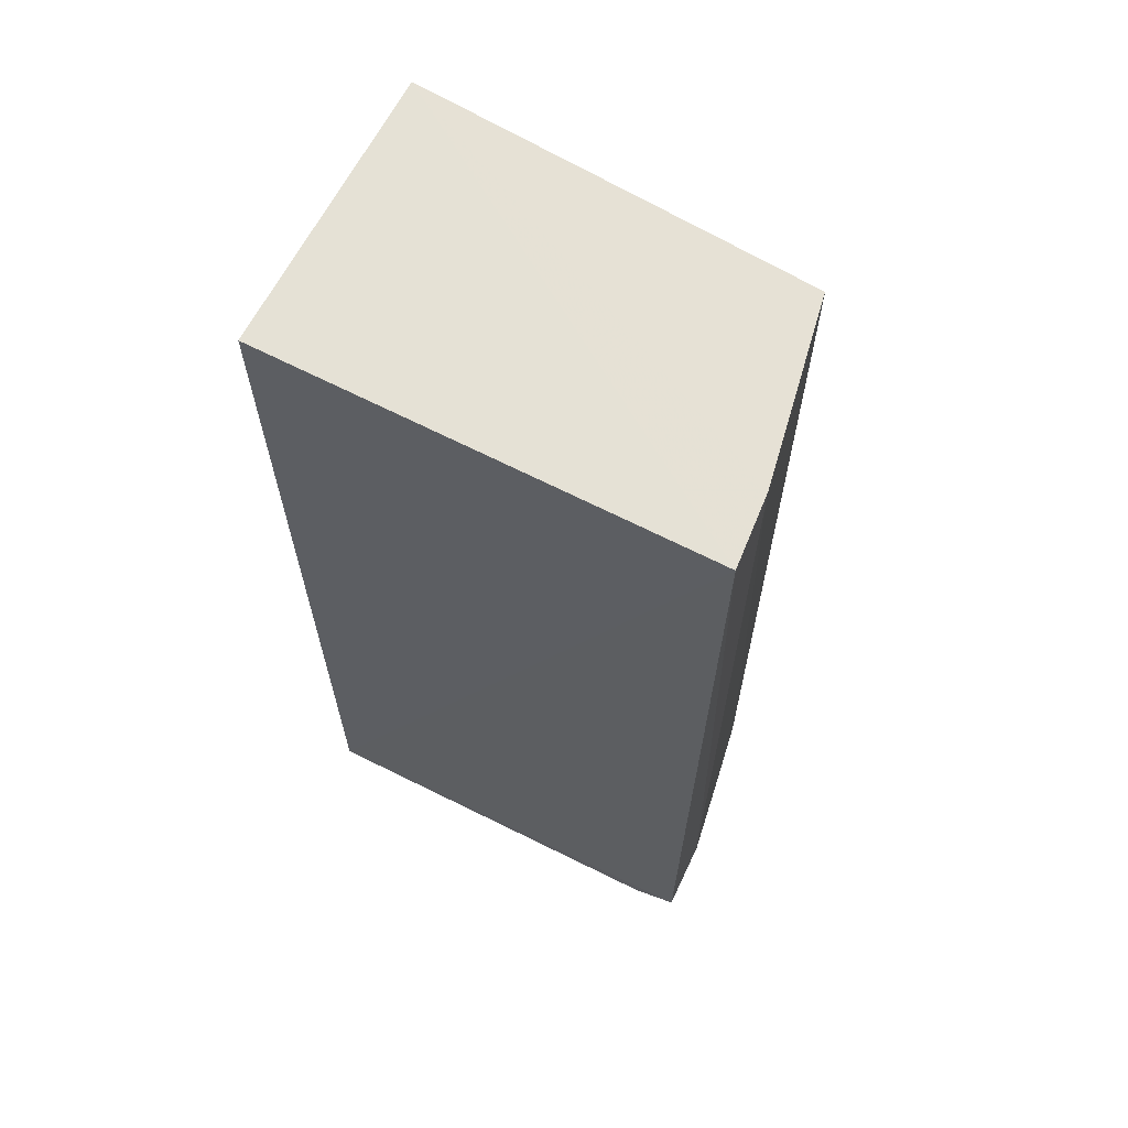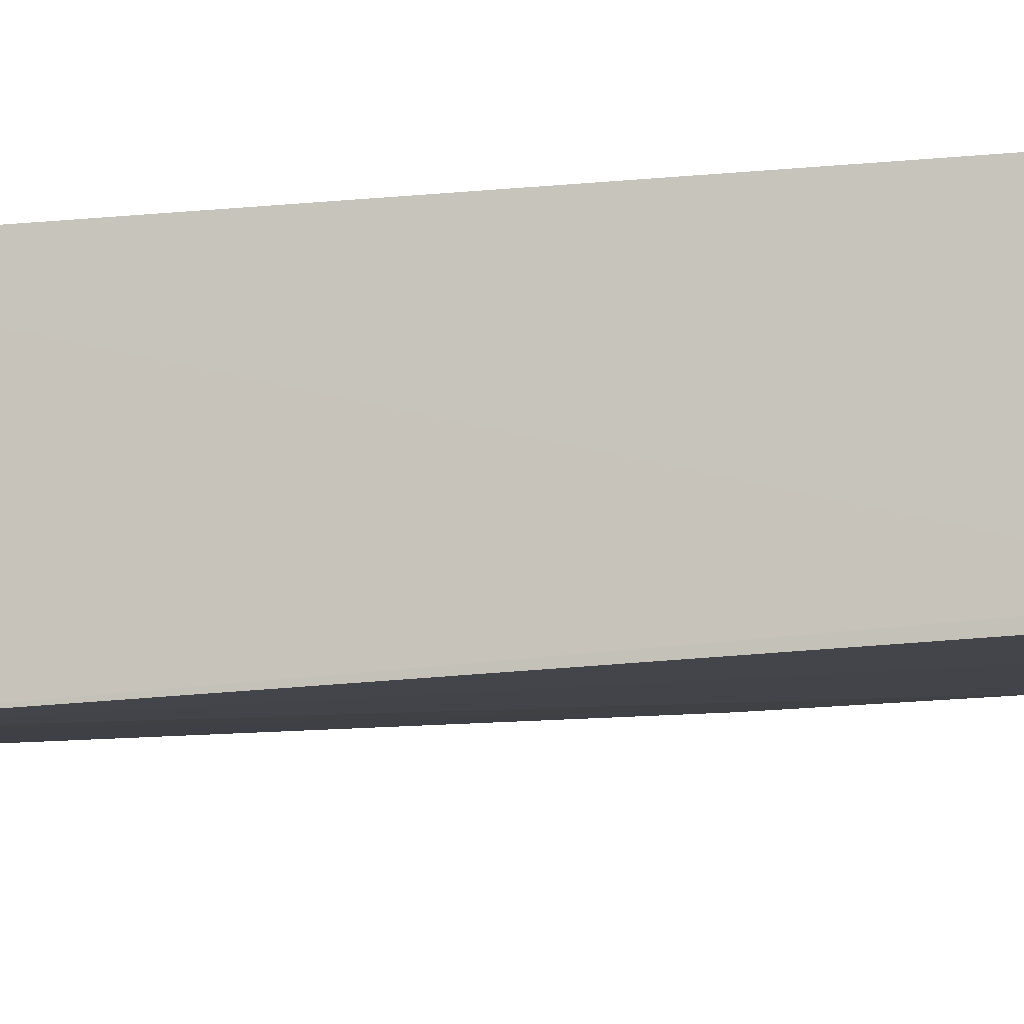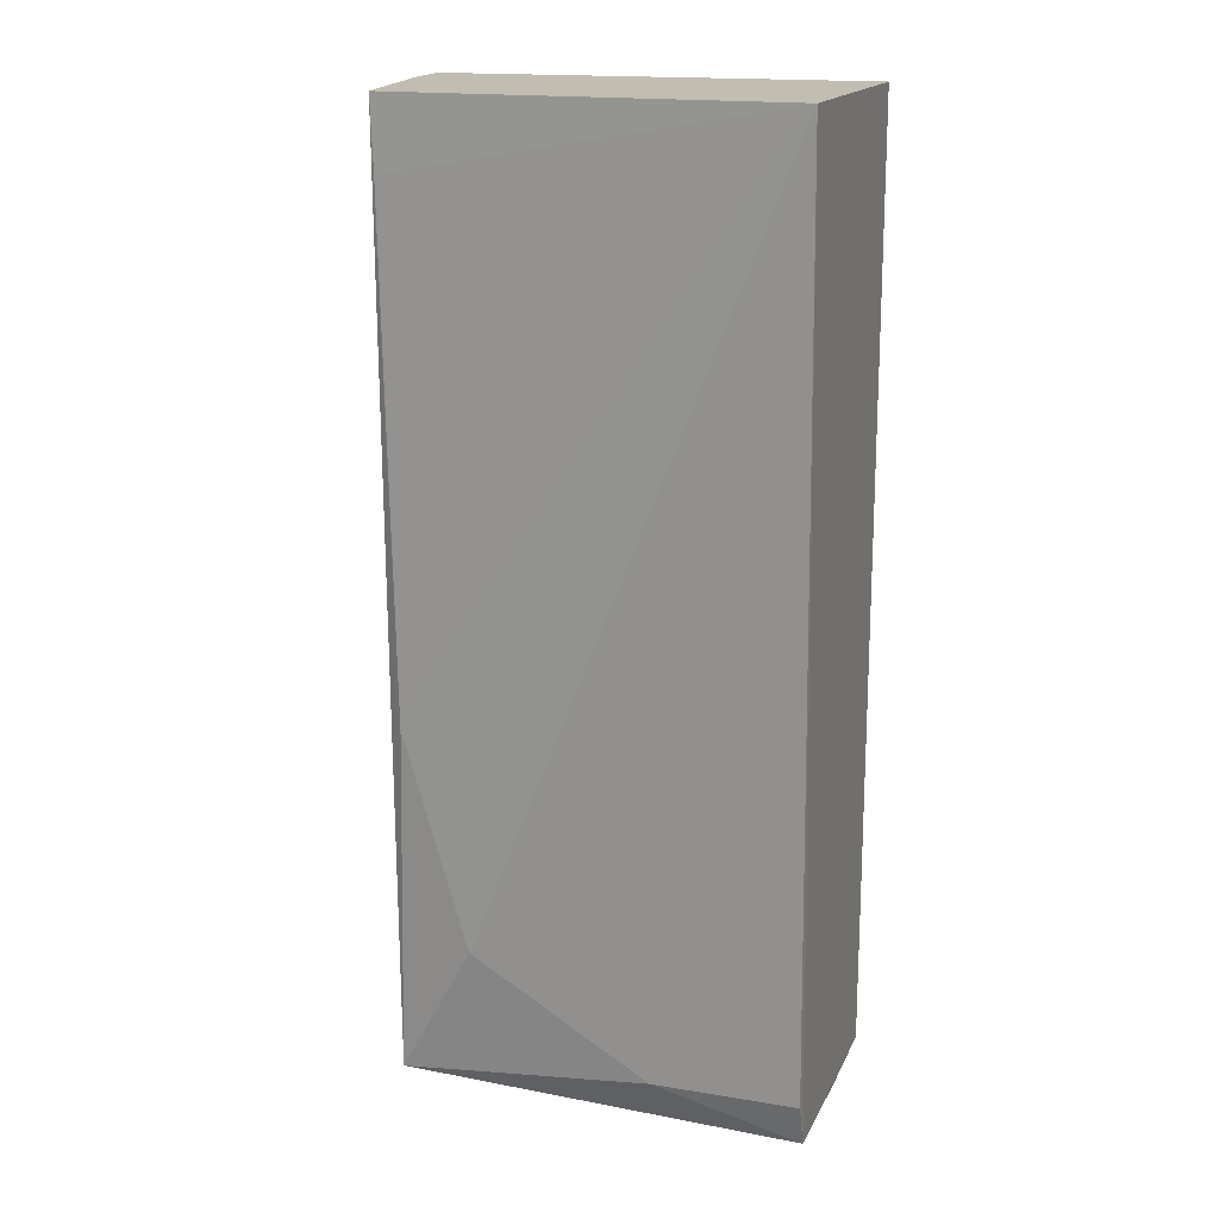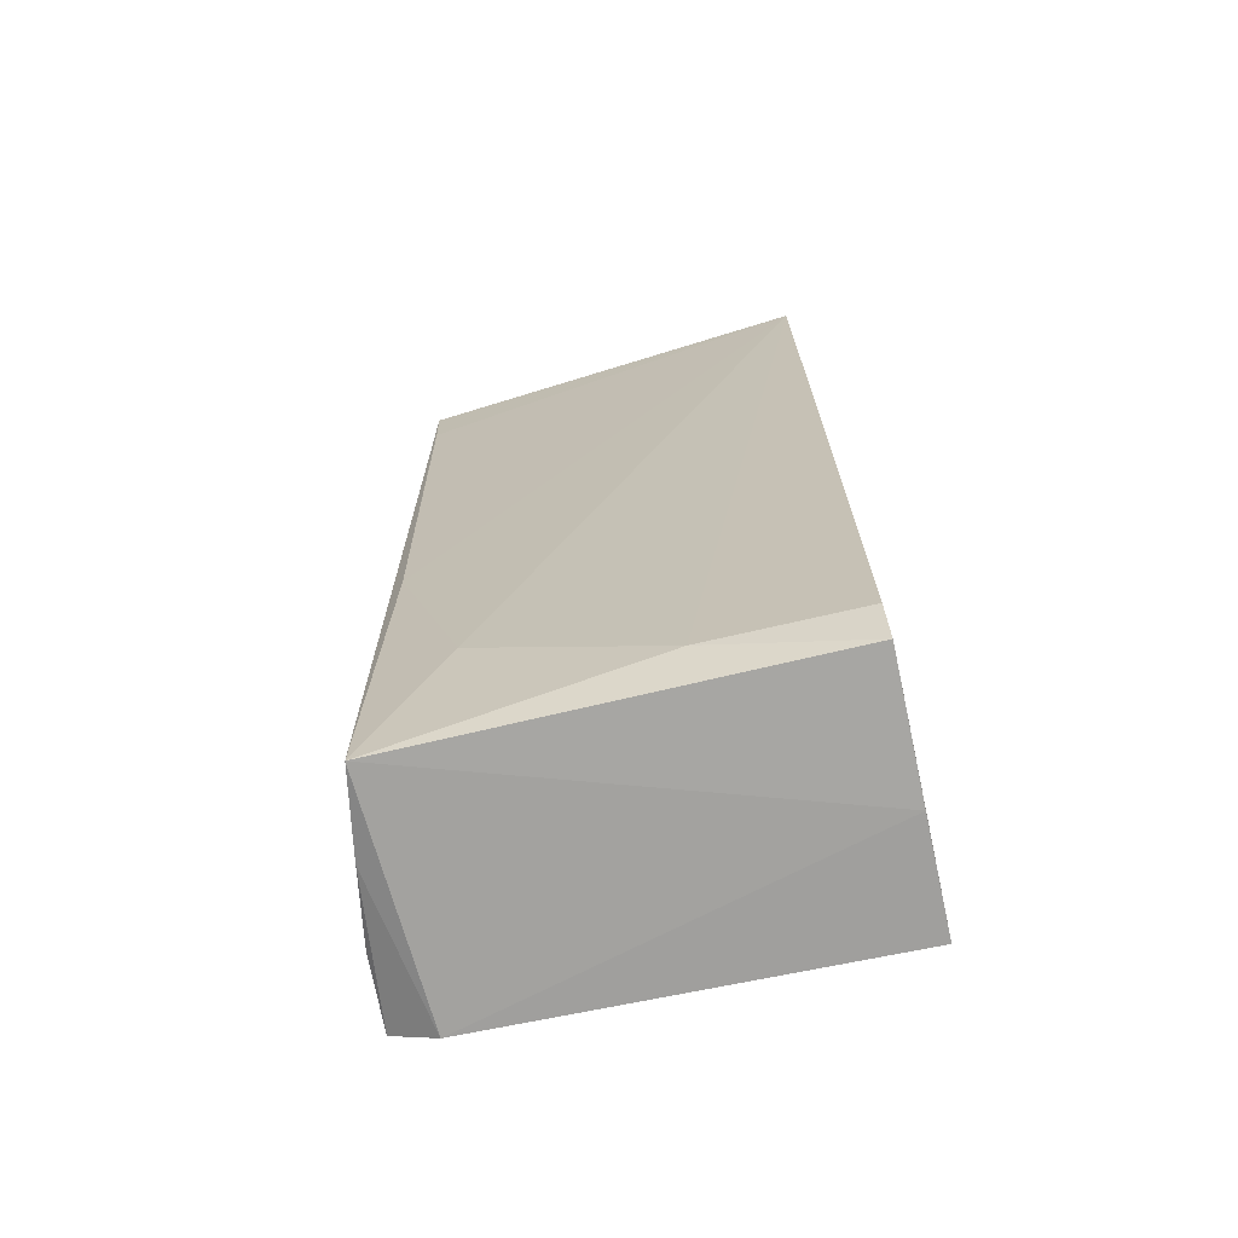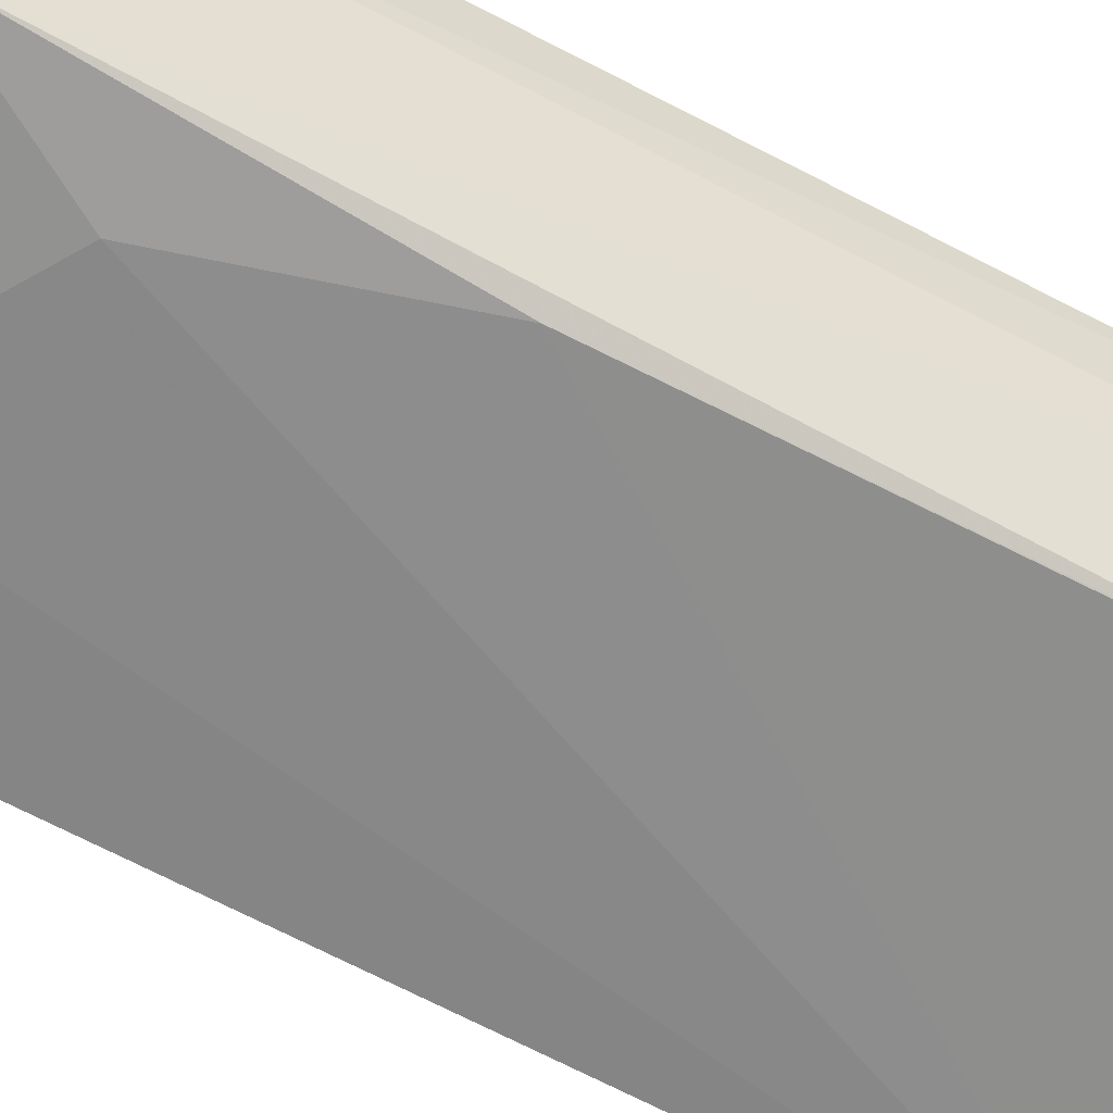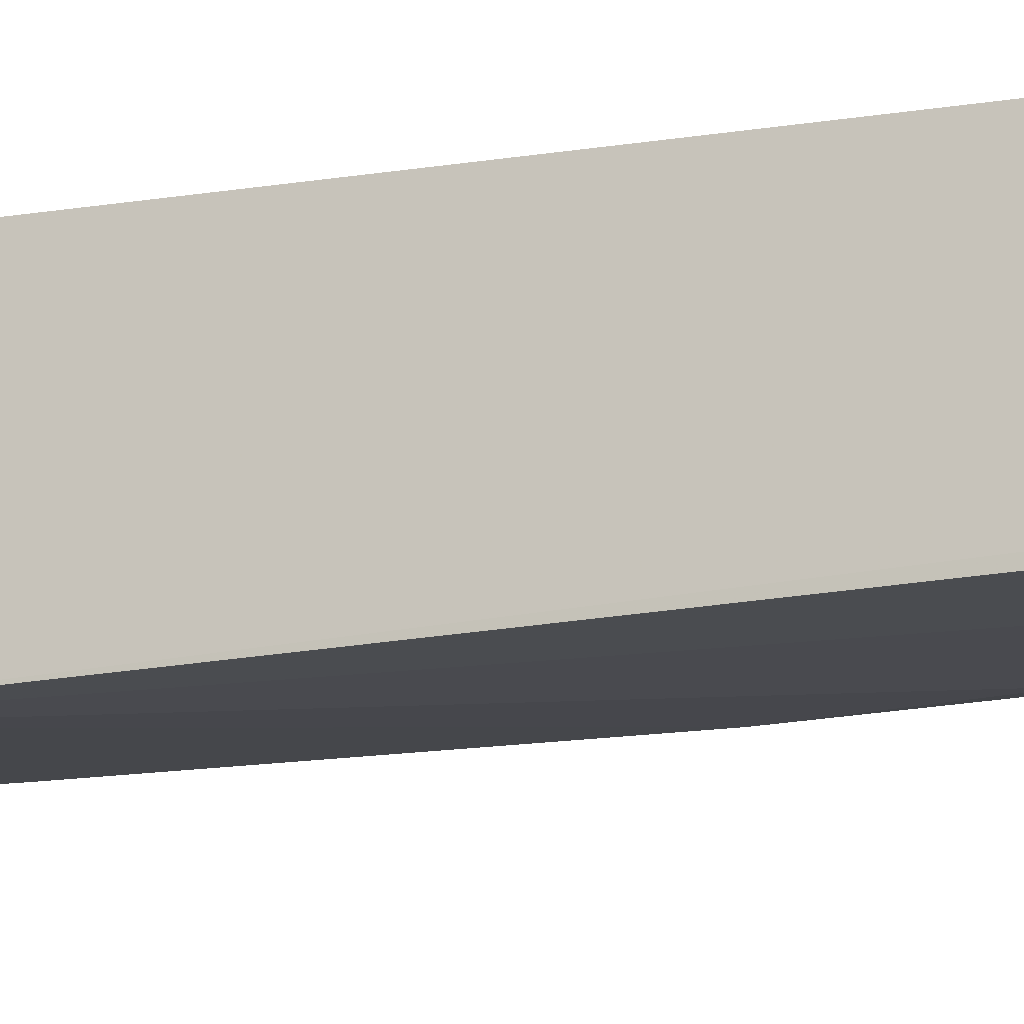
<metadata>
{"format":"obj","ext":"obj","renderer":"f3d","projection":"perspective","resolution":1024,"background":"white","views":[{"elev":64.9,"azim":-152.9,"up":"+Z"},{"elev":-9.4,"azim":105.5,"up":"+Y"},{"elev":16.7,"azim":18.0,"up":"+Z"},{"elev":-71.4,"azim":12.5,"up":"+Z"},{"elev":-60.5,"azim":-118.8,"up":"+Y"},{"elev":-14.6,"azim":108.3,"up":"+Y"}]}
</metadata>
<code>
v -0.02028 -0.01006 0.04755
v -0.02028 -0.02428 0.04755
v -0.02028 -0.01005 0.0002137
v -0.0395 -0.01007 0.0006877
v -0.04205 -0.009924 0.04754
v -0.02024 -0.02194 0.0006574
v -0.04025 -0.02147 0.001109
v -0.04171 -0.00999 0.001881
v -0.04002 -0.0227 0.04752
v -0.02744 -0.02251 0.0028
v -0.02028 -0.01542 0.000262
v -0.0416 -0.01357 0.001906
v -0.04096 -0.01732 0.00136
v -0.0363 -0.02248 0.008127
v -0.04174 -0.01349 0.04754
v -0.02027 -0.02258 0.002798
v -0.03951 -0.02243 0.01886
v -0.03988 -0.02271 0.04404
f 5 2 1
f 5 1 3
f 6 1 2
f 6 3 1
f 8 5 3
f 8 3 4
f 10 7 6
f 11 7 4
f 11 4 3
f 11 3 6
f 11 6 7
f 12 5 8
f 13 8 4
f 13 4 7
f 13 12 8
f 14 10 2
f 14 7 10
f 15 9 2
f 15 2 5
f 15 5 12
f 15 12 13
f 15 13 7
f 15 7 9
f 16 10 6
f 16 6 2
f 16 2 10
f 17 9 7
f 17 7 14
f 17 14 2
f 18 17 2
f 18 2 9
f 18 9 17

</code>
